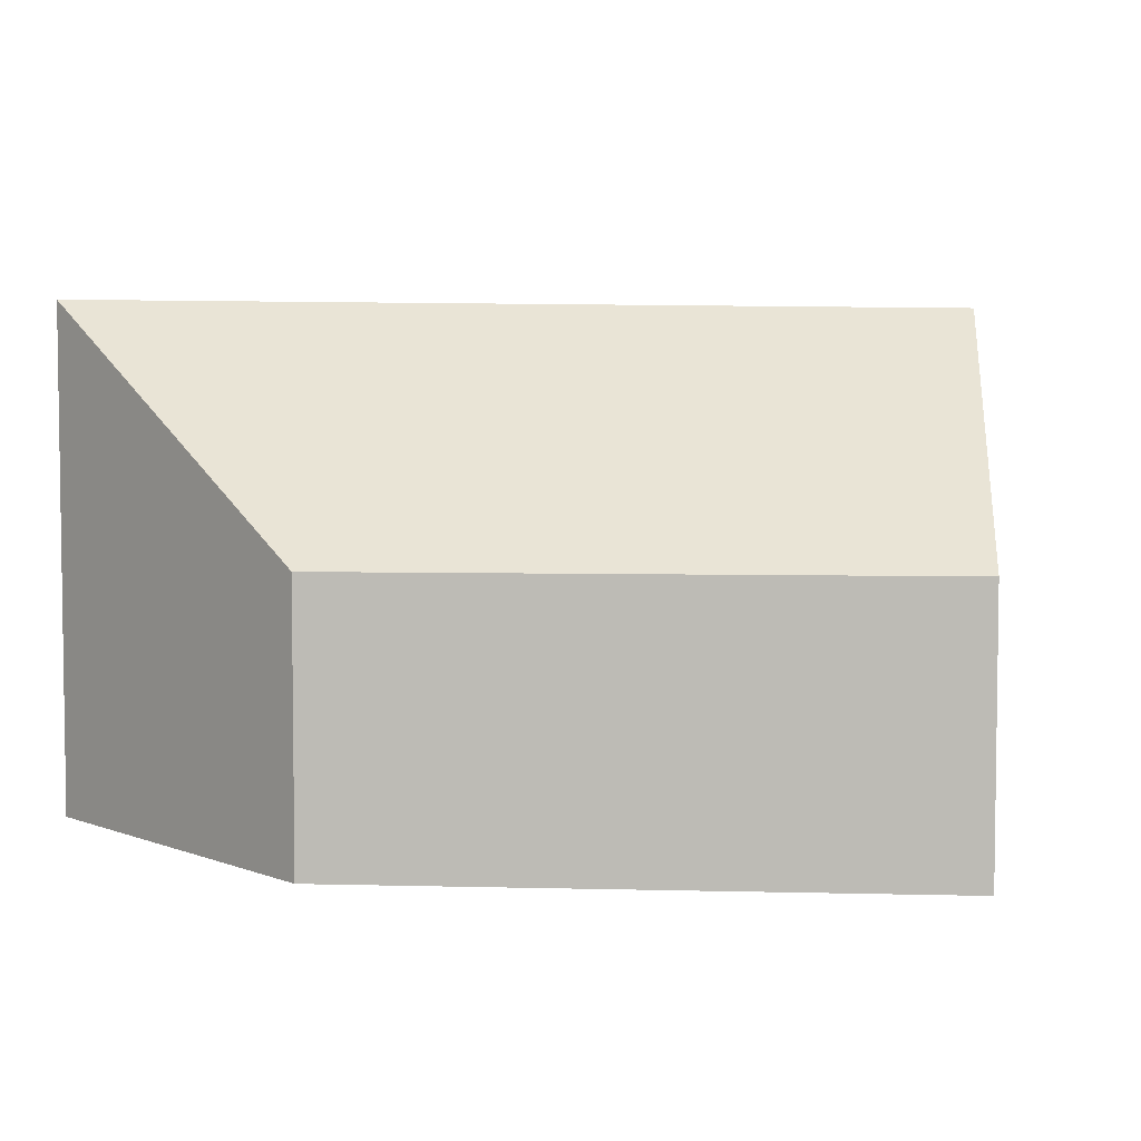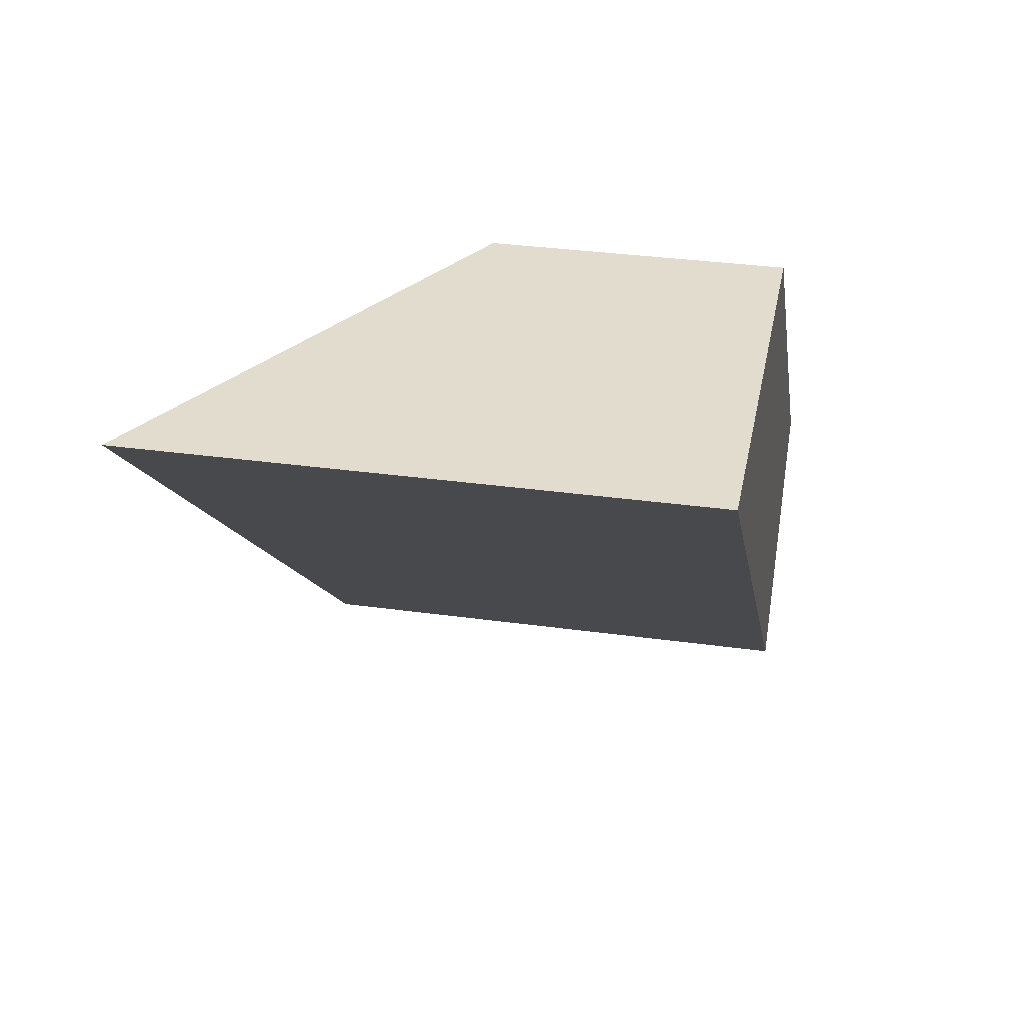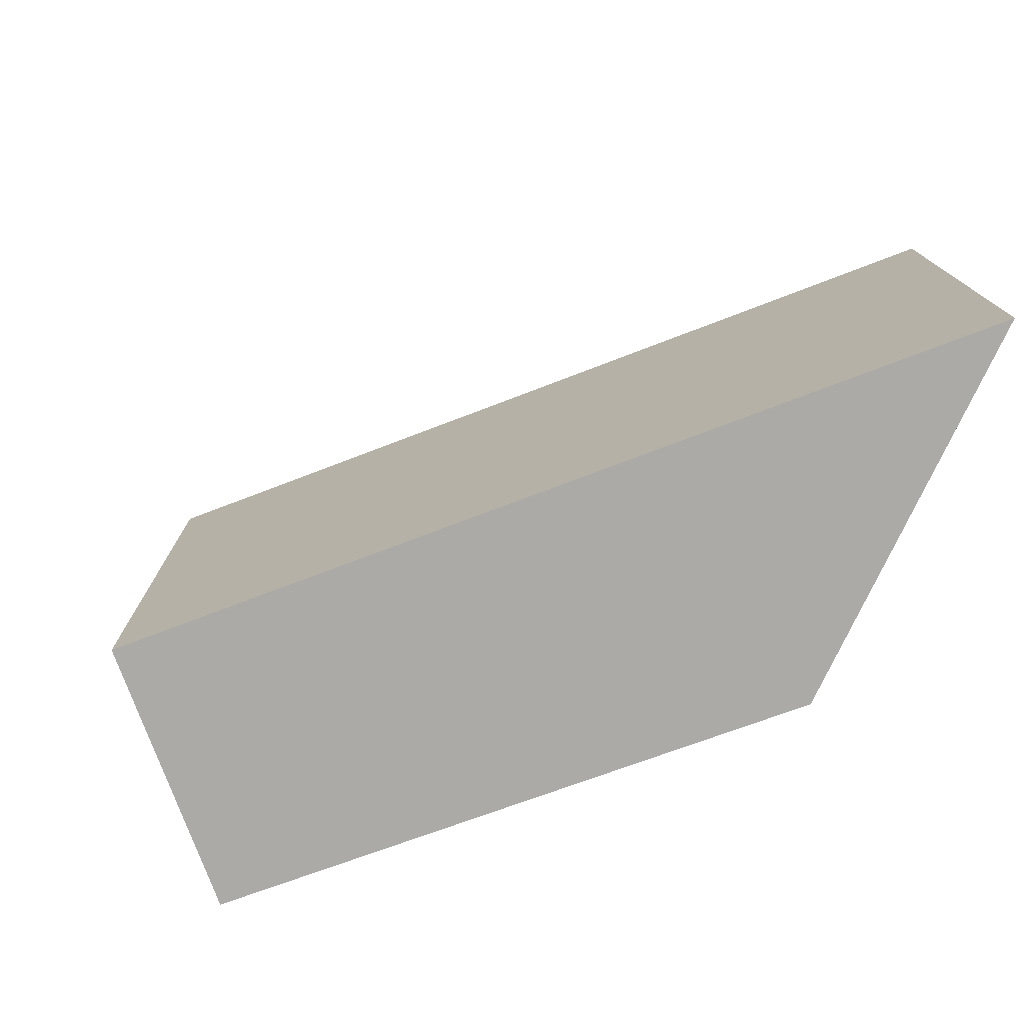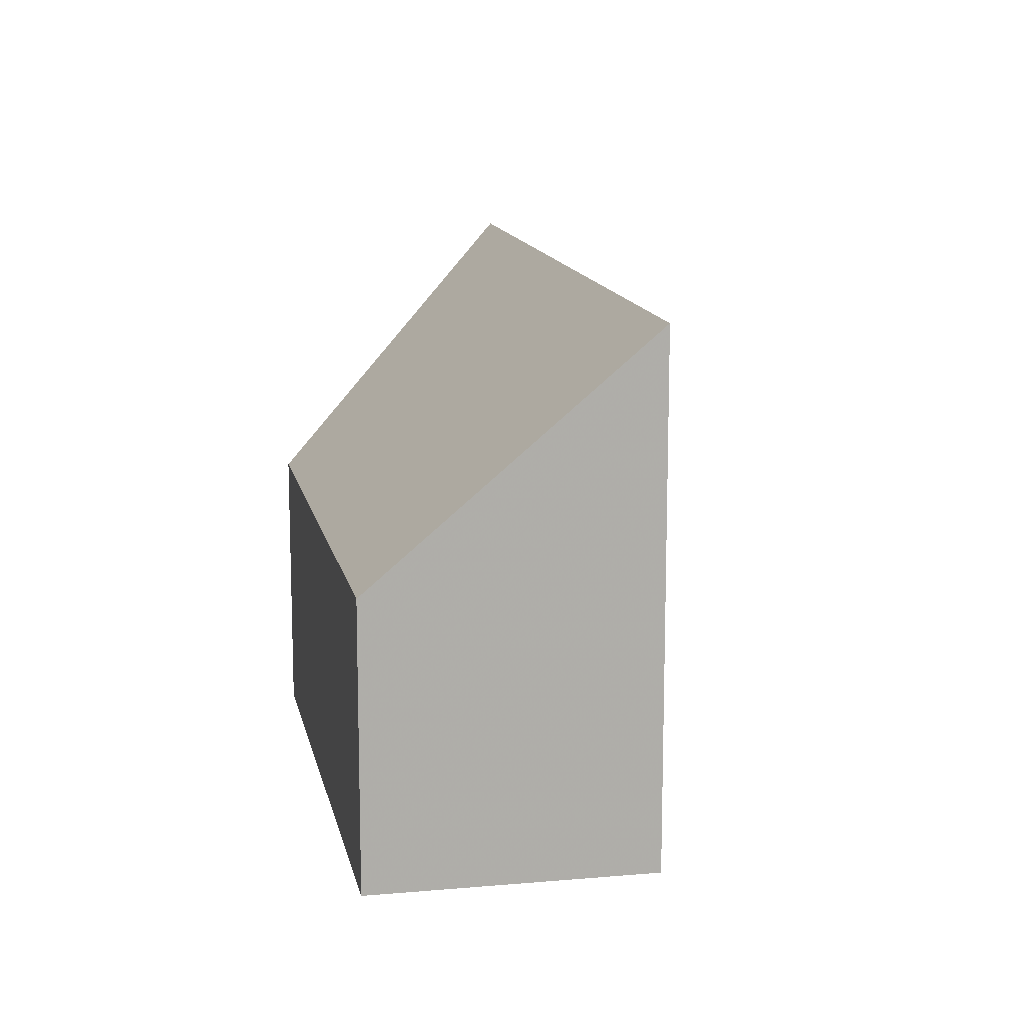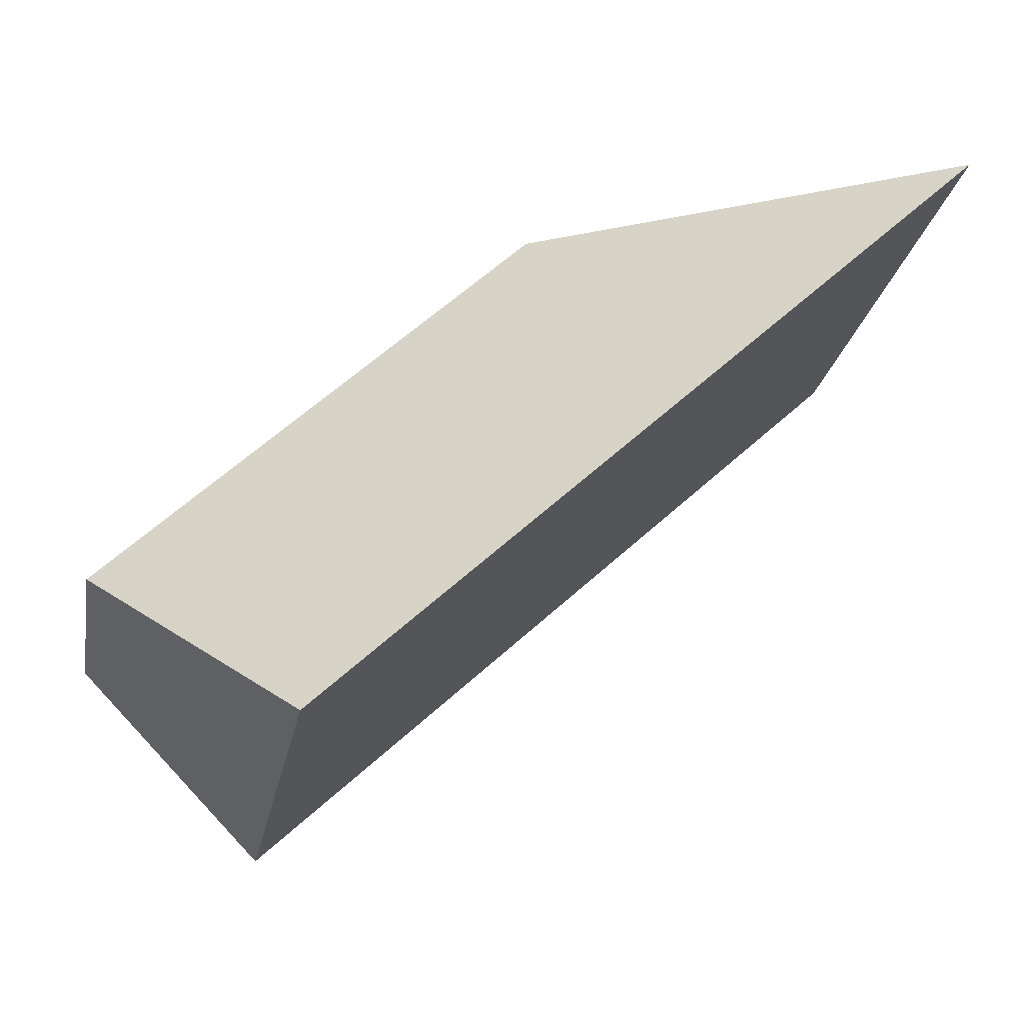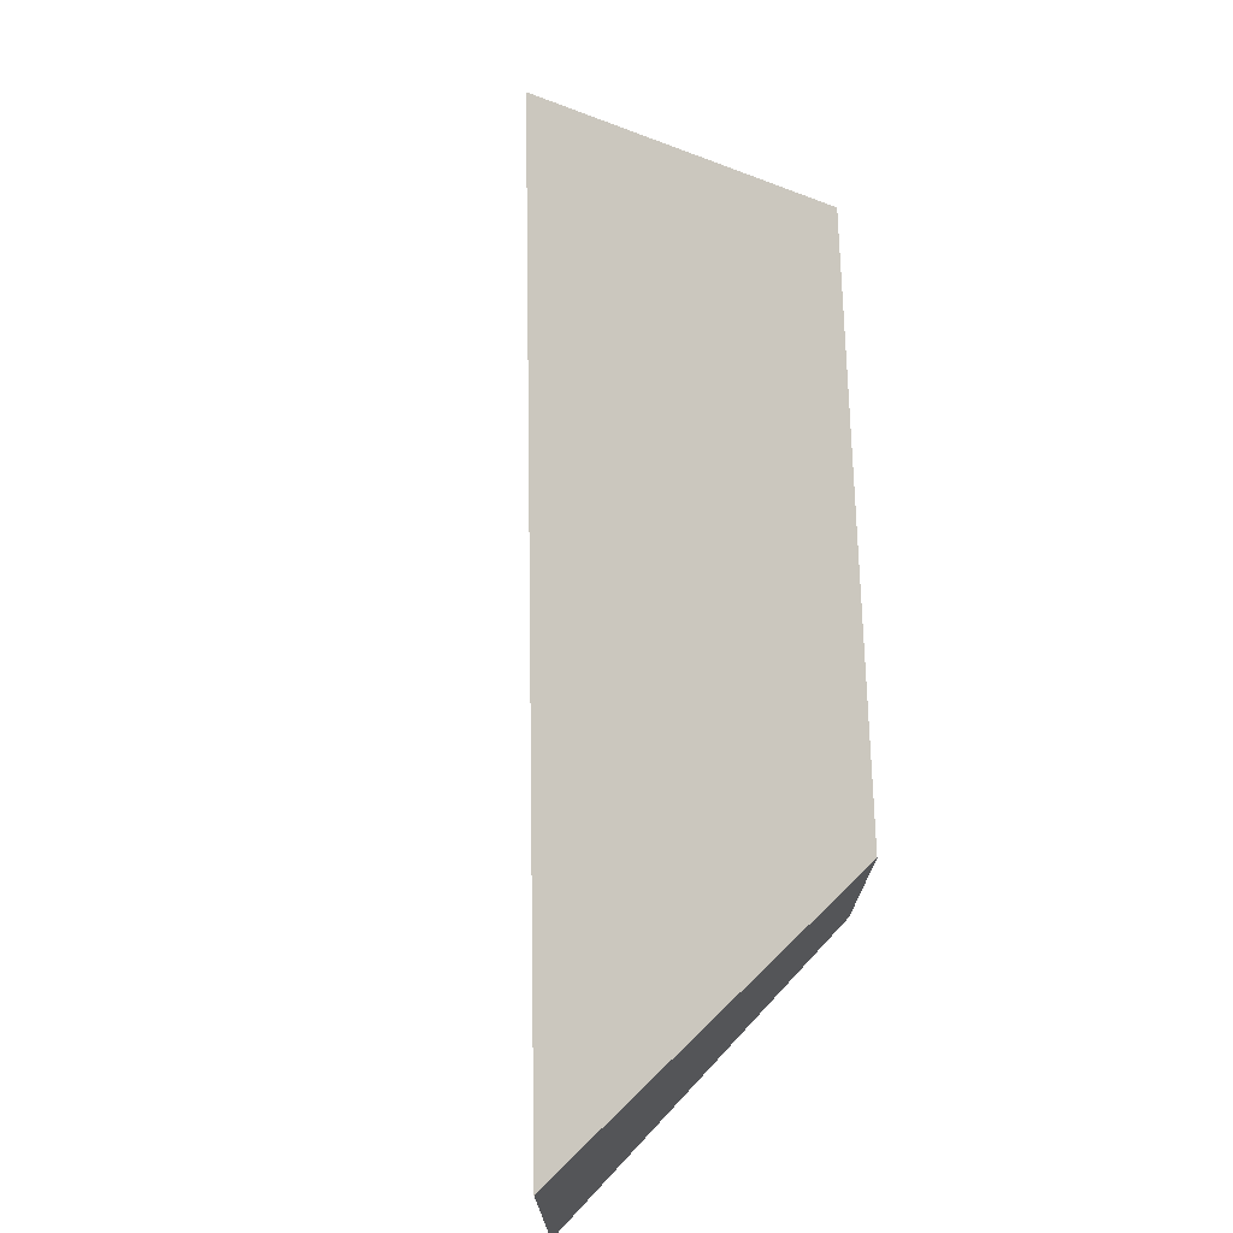
<metadata>
{"format":"obj","ext":"obj","renderer":"f3d","projection":"perspective","resolution":1024,"background":"white","views":[{"elev":4.9,"azim":48.7,"up":"+Y"},{"elev":33.2,"azim":-79.2,"up":"+Z"},{"elev":-76.0,"azim":-115.9,"up":"+Y"},{"elev":12.6,"azim":122.8,"up":"+Y"},{"elev":-23.8,"azim":169.6,"up":"+Z"},{"elev":72.9,"azim":-47.6,"up":"+Y"}]}
</metadata>
<code>
v 2.266 -0.1335 -3.981
v 2.206 -0.09826 -3.982
v 2.206 -0.1733 -3.982
v 2.266 -0.1733 -3.981
v 2.206 -0.09826 -3.982
v 2.301 -0.09978 -4.071
v 2.301 -0.1733 -4.071
v 2.206 -0.1733 -3.982
v 2.266 -0.1733 -3.981
v 2.206 -0.1733 -3.982
v 2.301 -0.1733 -4.071
v 2.329 -0.1733 -4.042
v 2.329 -0.1335 -4.042
v 2.266 -0.1335 -3.981
v 2.266 -0.1733 -3.981
v 2.329 -0.1733 -4.042
v 2.329 -0.1335 -4.042
v 2.301 -0.09978 -4.071
v 2.206 -0.09826 -3.982
v 2.266 -0.1335 -3.981
v 2.301 -0.09978 -4.071
v 2.329 -0.1335 -4.042
v 2.329 -0.1733 -4.042
v 2.301 -0.1733 -4.071
f 1 2 3
f 1 3 4
f 5 6 7
f 5 7 8
f 9 10 11
f 9 11 12
f 13 14 15
f 13 15 16
f 17 18 19
f 17 19 20
f 21 22 23
f 21 23 24

</code>
